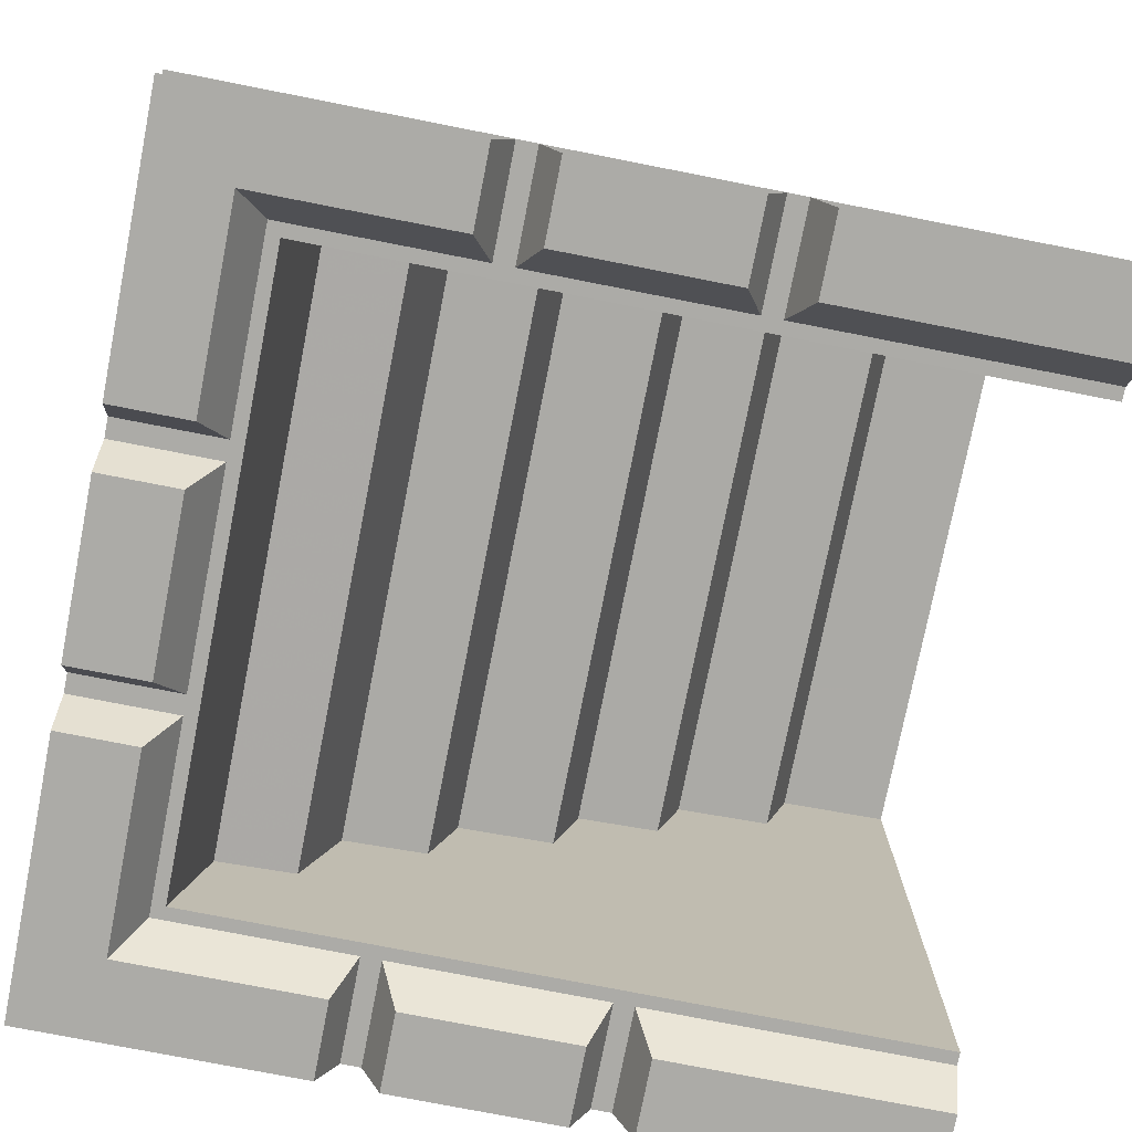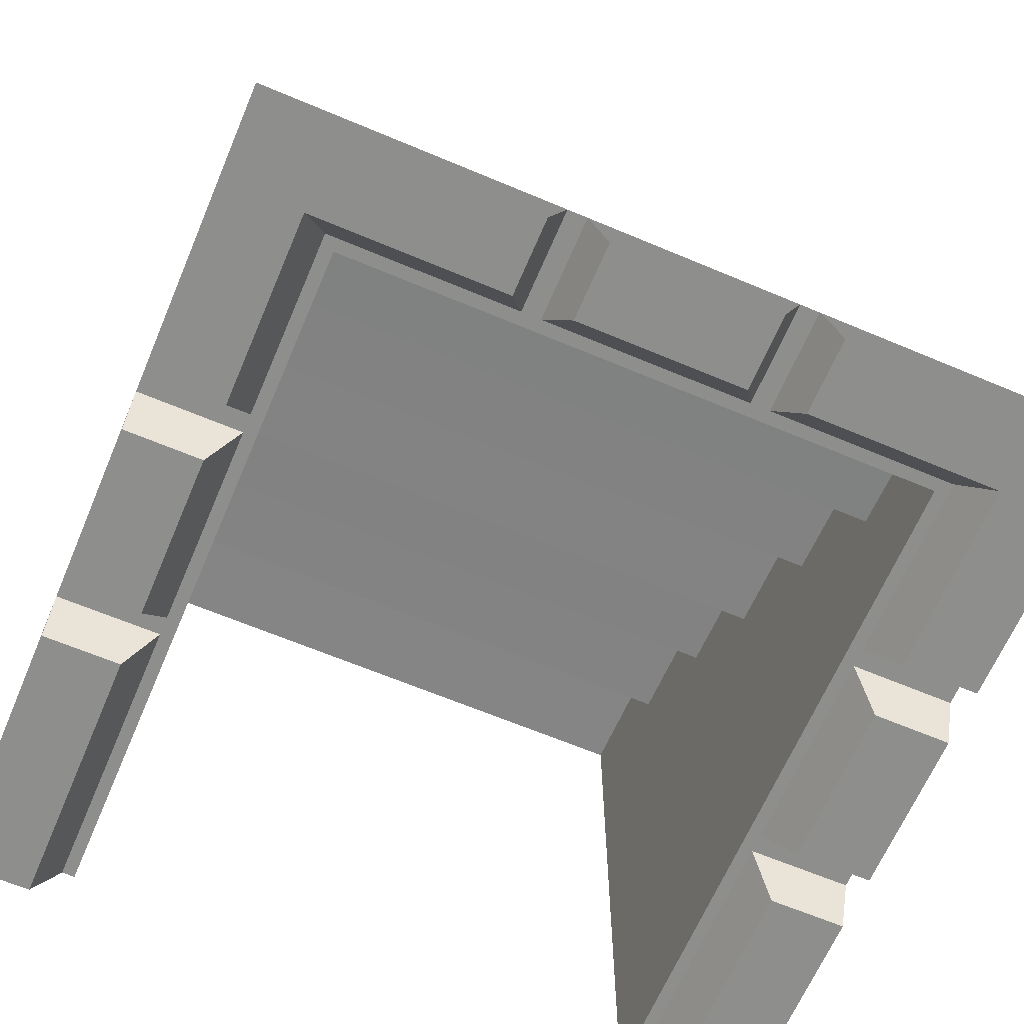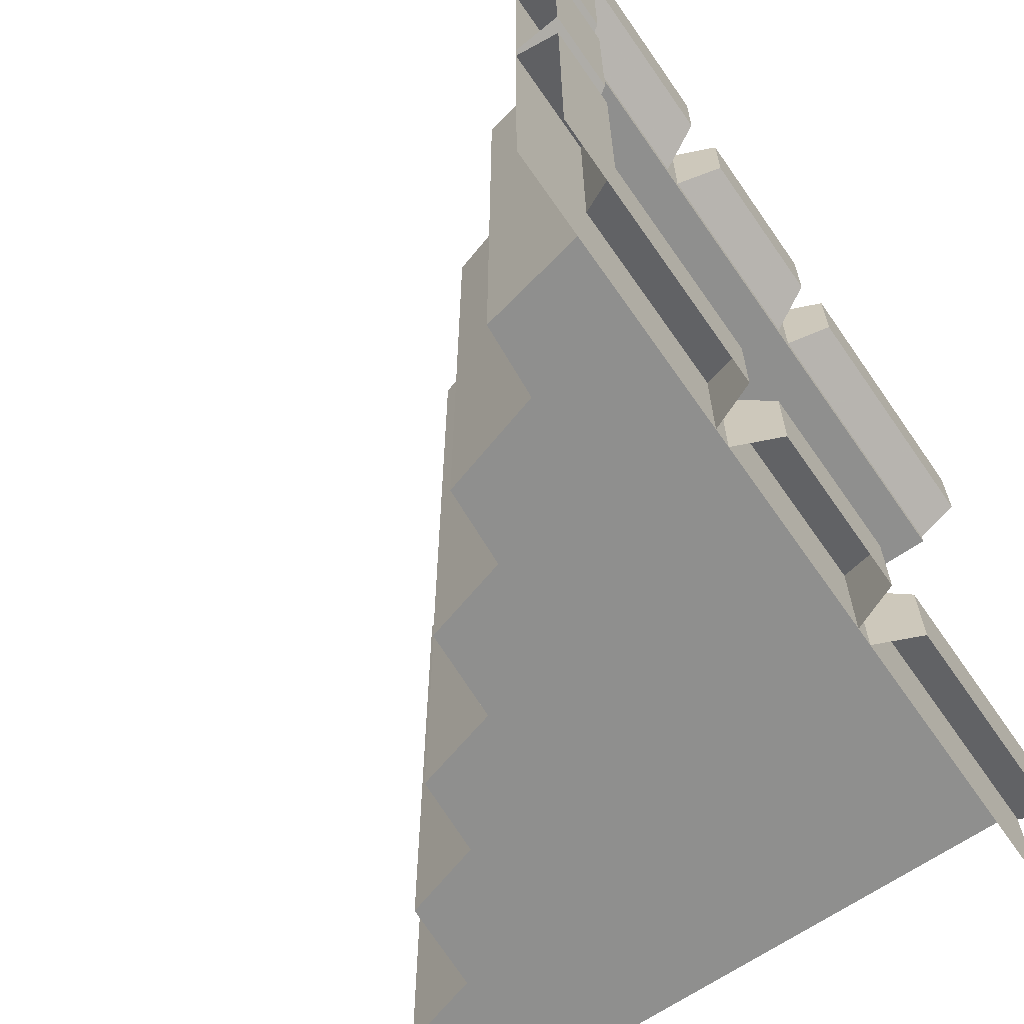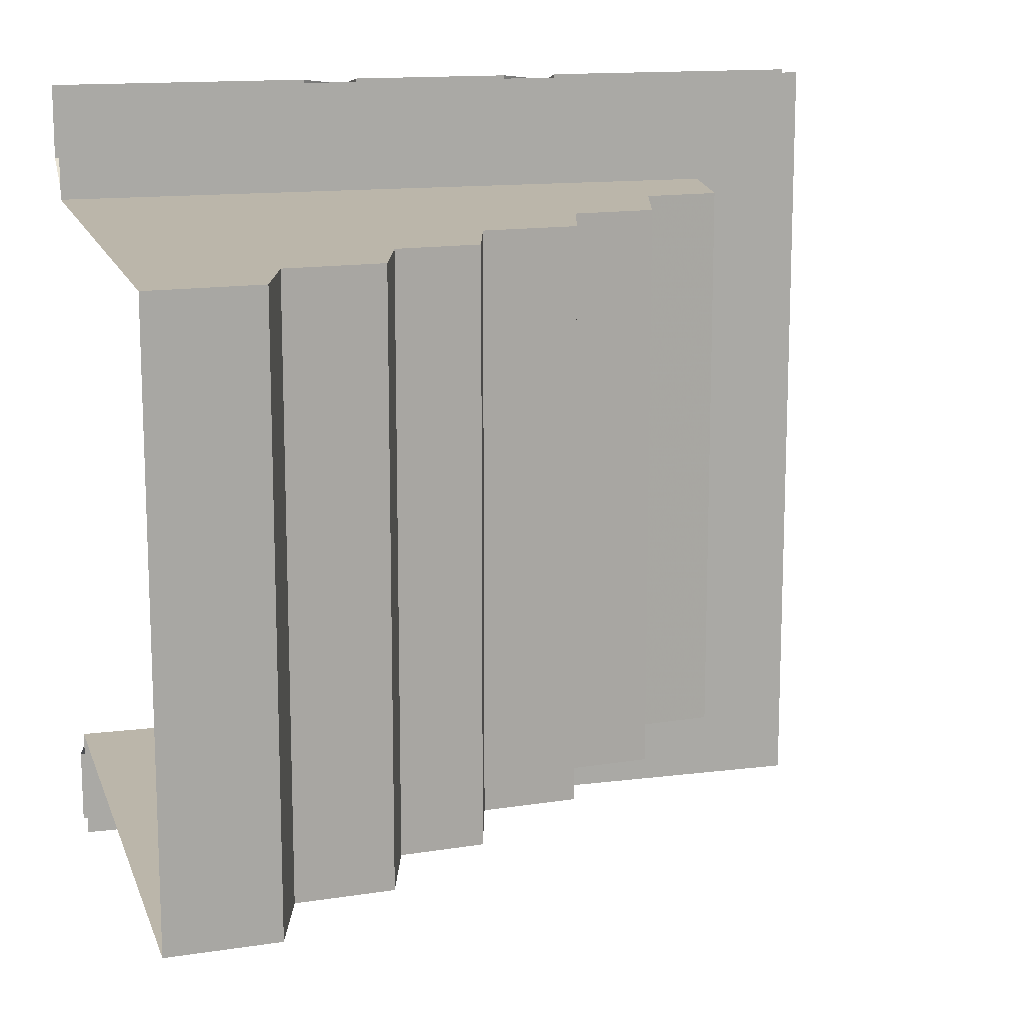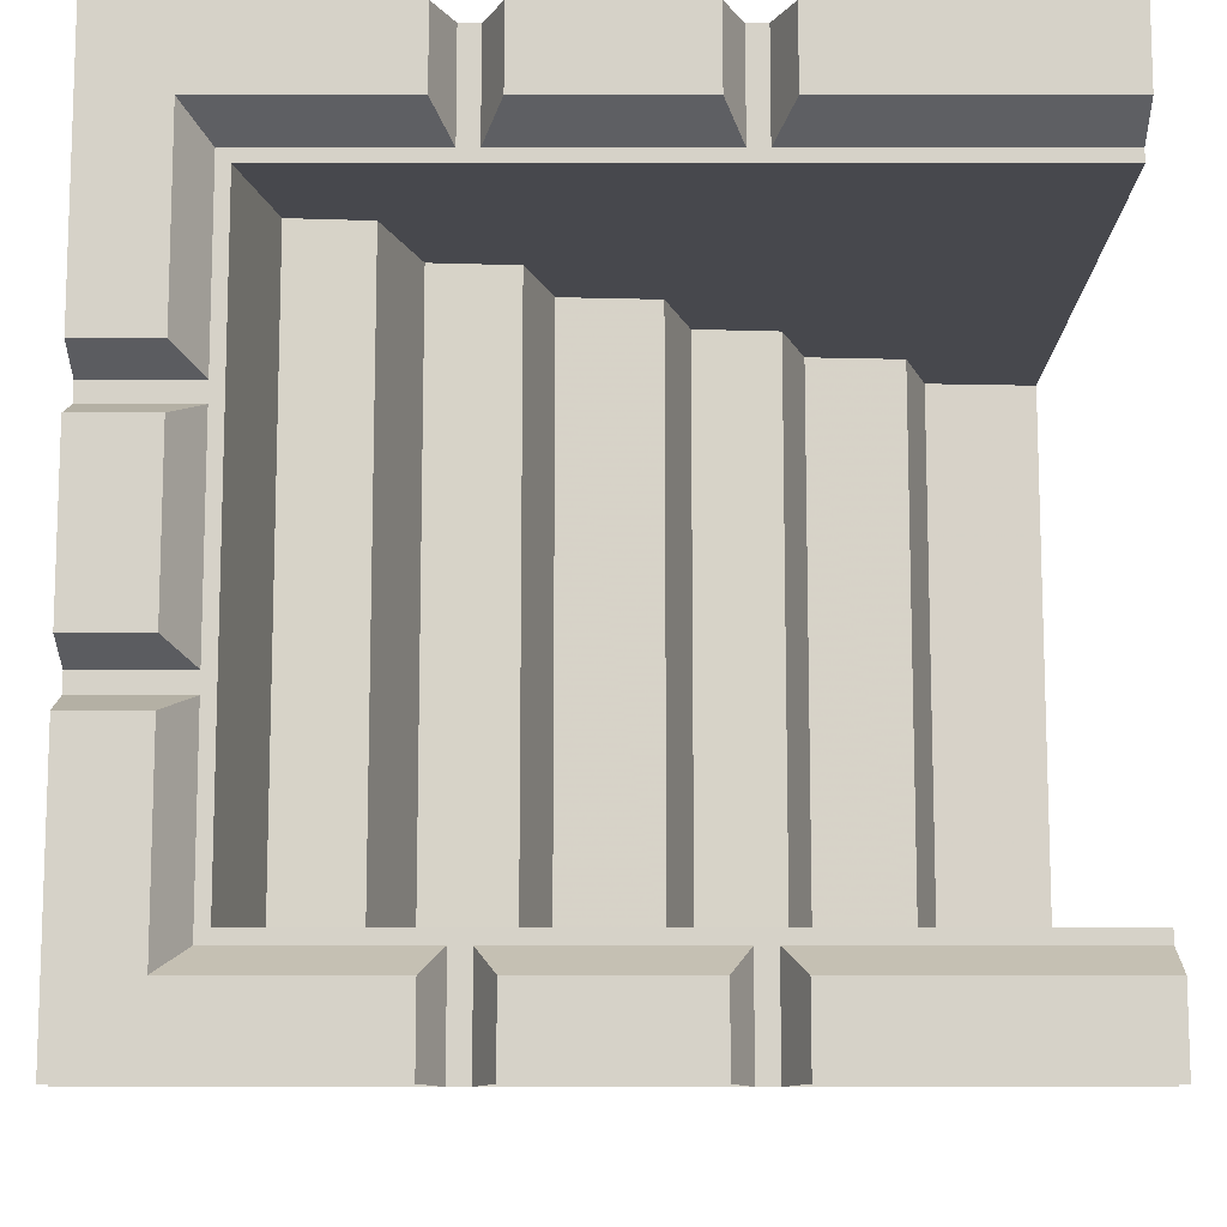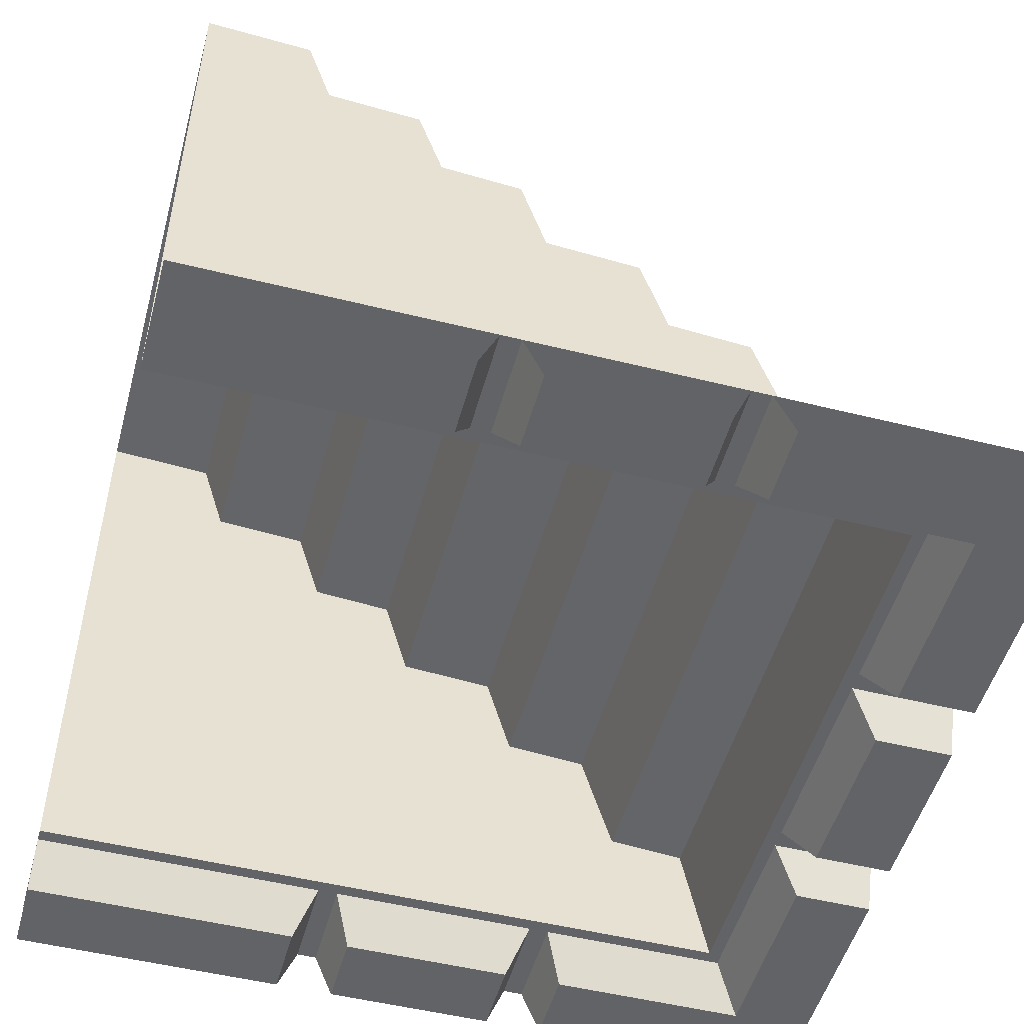
<metadata>
{"format":"obj","ext":"obj","renderer":"f3d","projection":"perspective","resolution":1024,"background":"white","views":[{"elev":-76.2,"azim":-11.1,"up":"+Y"},{"elev":-64.9,"azim":-113.0,"up":"+Y"},{"elev":-65.2,"azim":-55.3,"up":"+Z"},{"elev":14.1,"azim":164.5,"up":"+Z"},{"elev":-11.7,"azim":-0.0,"up":"+Z"},{"elev":-50.9,"azim":164.8,"up":"+Y"}]}
</metadata>
<code>
v -0.5 -0.05469 -0.5
v -0.1719 -0.05469 -0.5
v -0.1719 -0.05469 -0.4062
v -0.4062 -0.05469 -0.4062
v -0.5 -0.05469 -0.1719
v -0.4062 -0.05469 -0.1719
v -0.5 0 -0.1484
v -0.375 0 -0.1484
v -0.375 0 -0.375
v -0.1484 0 -0.375
v -0.1484 0 -0.5
v -0.1016 -0.05469 -0.5
v 0.1016 -0.05469 -0.5
v 0.1016 -0.05469 -0.4062
v -0.1016 -0.05469 -0.4062
v -0.125 0 -0.5
v -0.125 0 -0.375
v 0.125 0 -0.375
v 0.125 0 -0.5
v 0.1719 -0.05469 -0.5
v 0.5 -0.05469 -0.5
v 0.5 -0.05469 -0.4062
v 0.1719 -0.05469 -0.4062
v 0.1484 0 -0.5
v 0.1484 0 -0.375
v 0.5 0 -0.375
v -0.5 -0.05469 0.5
v -0.5 -0.05469 0.1719
v -0.4062 -0.05469 0.1719
v -0.4062 -0.05469 0.4062
v -0.1719 -0.05469 0.5
v -0.1719 -0.05469 0.4062
v -0.1484 0 0.5
v -0.1484 0 0.375
v -0.375 0 0.375
v -0.375 0 0.1484
v -0.5 0 0.1484
v -0.5 -0.05469 0.1016
v -0.5 -0.05469 -0.1016
v -0.4062 -0.05469 -0.1016
v -0.4062 -0.05469 0.1016
v -0.5 0 0.125
v -0.375 0 0.125
v -0.375 0 -0.125
v -0.5 0 -0.125
v 0.5 -0.05469 0.5
v 0.1719 -0.05469 0.5
v 0.1719 -0.05469 0.4062
v 0.5 -0.05469 0.4062
v 0.1484 0 0.375
v 0.5 0 0.375
v 0.1484 0 0.5
v 0.1016 -0.05469 0.5
v -0.1016 -0.05469 0.5
v -0.1016 -0.05469 0.4062
v 0.1016 -0.05469 0.4062
v 0.125 0 0.5
v 0.125 0 0.375
v -0.125 0 0.375
v -0.125 0 0.5
v -0.3281 0.1562 -0.3594
v -0.3281 0.1562 0.3594
v -0.3594 0 0.3594
v -0.3594 0 -0.3594
v -0.2344 0.1641 -0.3594
v -0.2344 0.1641 0.3594
v 0.5 0 0.3594
v 0.5 0 0.5
v -0.5 0 0.5
v -0.5 0 -0.5
v 0.5 0 -0.3594
v -0.09375 0.3047 -0.3594
v -0.1953 0.2969 -0.3594
v -0.1953 0.2969 0.3594
v -0.09375 0.3047 0.3594
v 0.05469 0.4219 0.3594
v 0.1875 0.5391 0.3594
v 0.3359 0.6484 0.3594
v 0.5 0.7578 0.3594
v 0.3672 0.75 0.3594
v 0.5 0.7578 -0.3594
v 0.3672 0.75 -0.3594
v 0.3359 0.6484 -0.3594
v 0.1875 0.5391 -0.3594
v 0.05469 0.4219 -0.3594
v -0.0625 0.4141 -0.3594
v -0.0625 0.4141 0.3594
v 0.08594 0.5312 -0.3594
v 0.08594 0.5312 0.3594
v 0.2188 0.6406 -0.3594
v 0.2188 0.6406 0.3594
v 0.5 0 -0.5
f 1 2 3
f 1 3 4
f 1 4 5
f 5 4 6
f 12 13 14
f 12 14 15
f 20 21 22
f 20 22 23
f 27 28 29
f 27 29 30
f 27 30 31
f 31 30 32
f 38 39 40
f 38 40 41
f 46 47 48
f 46 48 49
f 53 54 55
f 53 55 56
f 5 6 7
f 7 6 8
f 8 6 9
f 9 6 4
f 9 4 3
f 9 3 10
f 10 3 2
f 10 2 11
f 12 15 16
f 16 15 17
f 17 15 18
f 18 15 14
f 18 14 13
f 18 13 19
f 20 23 24
f 24 23 25
f 25 23 26
f 26 23 22
f 31 32 33
f 33 32 34
f 34 32 35
f 35 32 30
f 35 30 29
f 35 29 36
f 36 29 28
f 36 28 37
f 38 41 42
f 42 41 43
f 43 41 44
f 44 41 40
f 44 40 39
f 44 39 45
f 49 48 50
f 49 50 51
f 47 52 50
f 47 50 48
f 53 56 57
f 57 56 58
f 58 56 59
f 59 56 55
f 59 55 54
f 59 54 60
f 79 80 81
f 81 80 82
f 61 62 63
f 61 63 64
f 61 64 65
f 62 66 63
f 63 66 67
f 64 71 65
f 61 65 62
f 62 65 66
f 63 67 68
f 63 68 69
f 63 69 64
f 64 69 70
f 64 70 71
f 65 73 66
f 66 73 74
f 71 70 92
f 65 71 72
f 65 72 73
f 66 74 75
f 66 75 67
f 67 75 76
f 71 85 72
f 72 85 86
f 75 87 76
f 67 76 77
f 71 84 85
f 76 89 77
f 84 88 85
f 67 77 78
f 71 83 84
f 77 91 78
f 83 90 84
f 67 78 79
f 79 78 80
f 81 82 83
f 81 83 71
f 72 86 75
f 86 87 75
f 72 75 74
f 72 74 73
f 76 85 88
f 76 88 89
f 76 87 85
f 77 84 90
f 77 90 91
f 85 87 86
f 77 89 84
f 78 83 82
f 78 82 80
f 84 89 88
f 78 91 83
f 83 91 90

</code>
